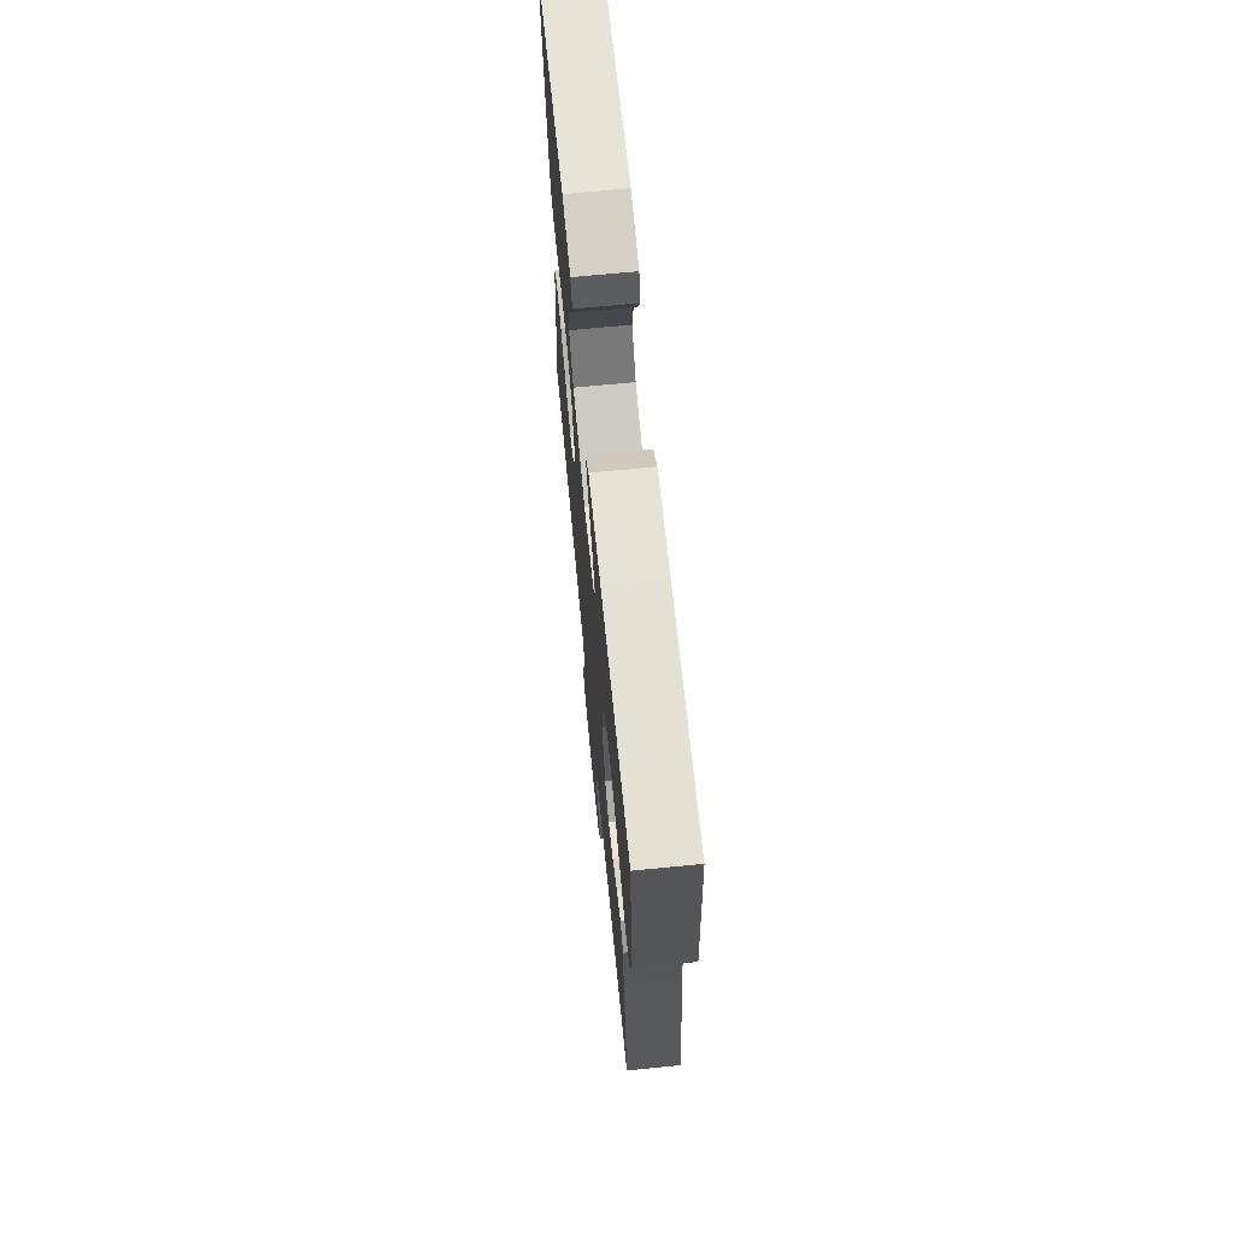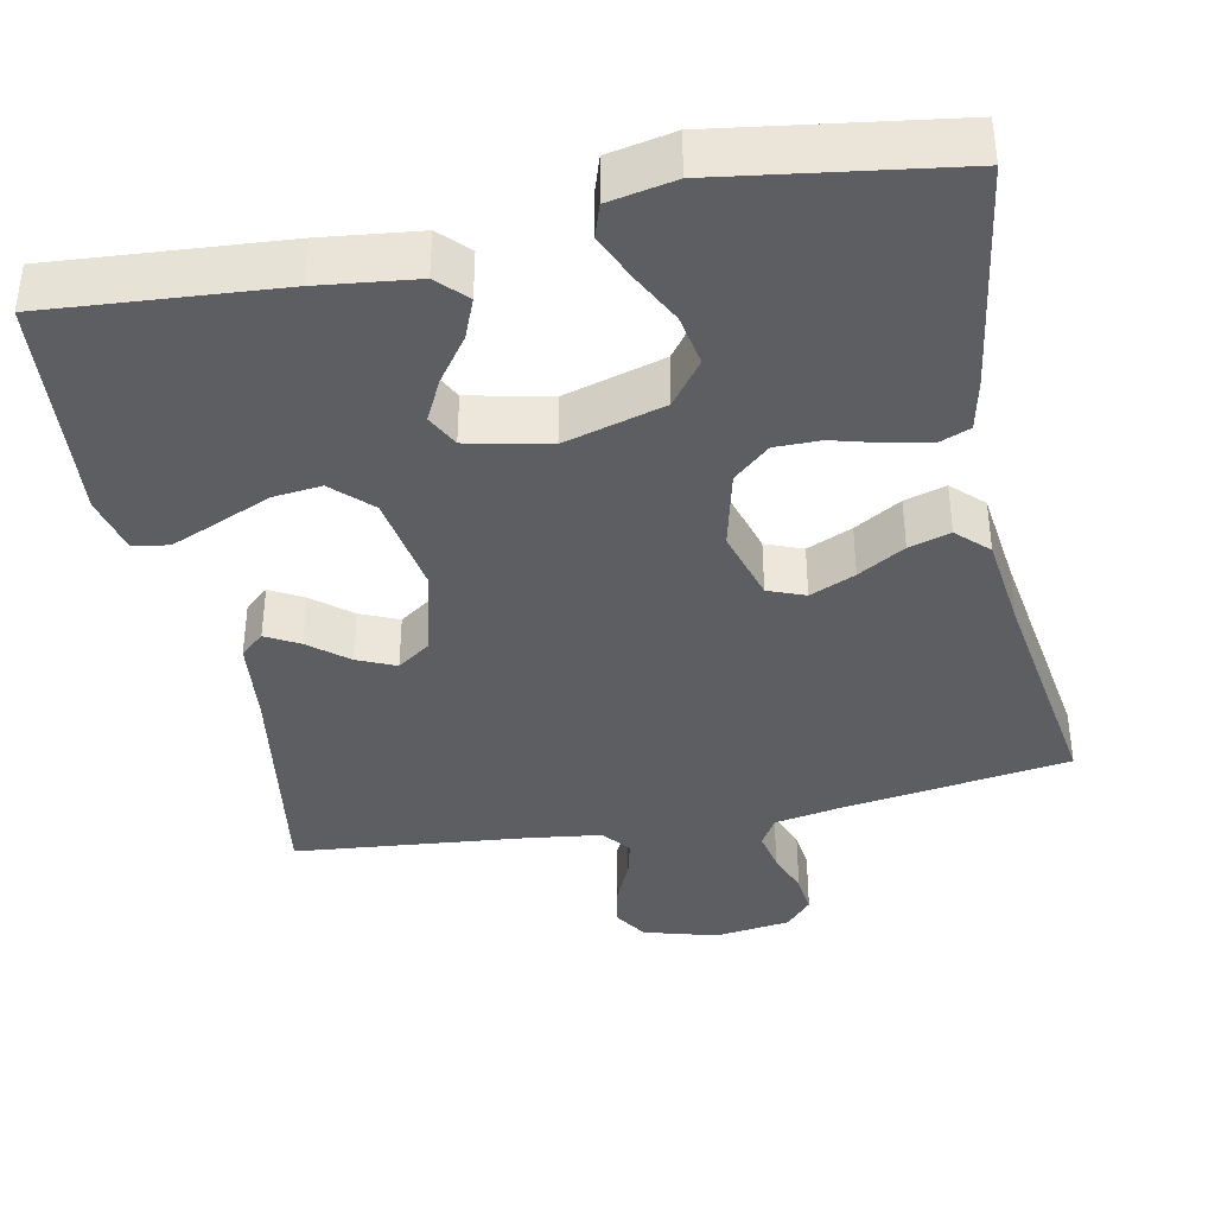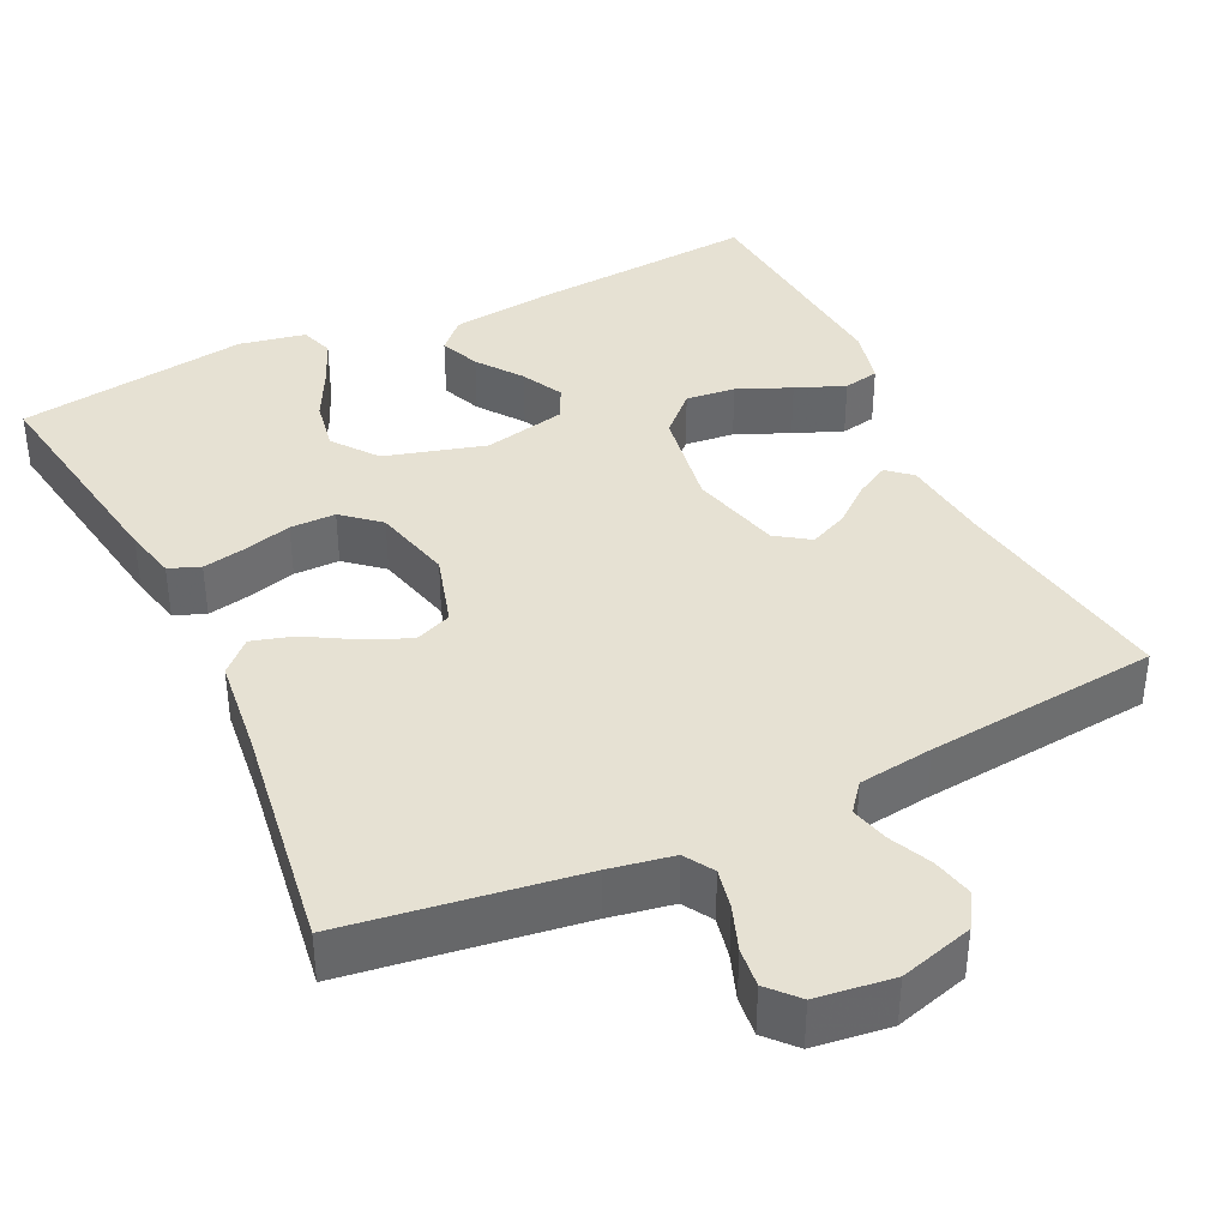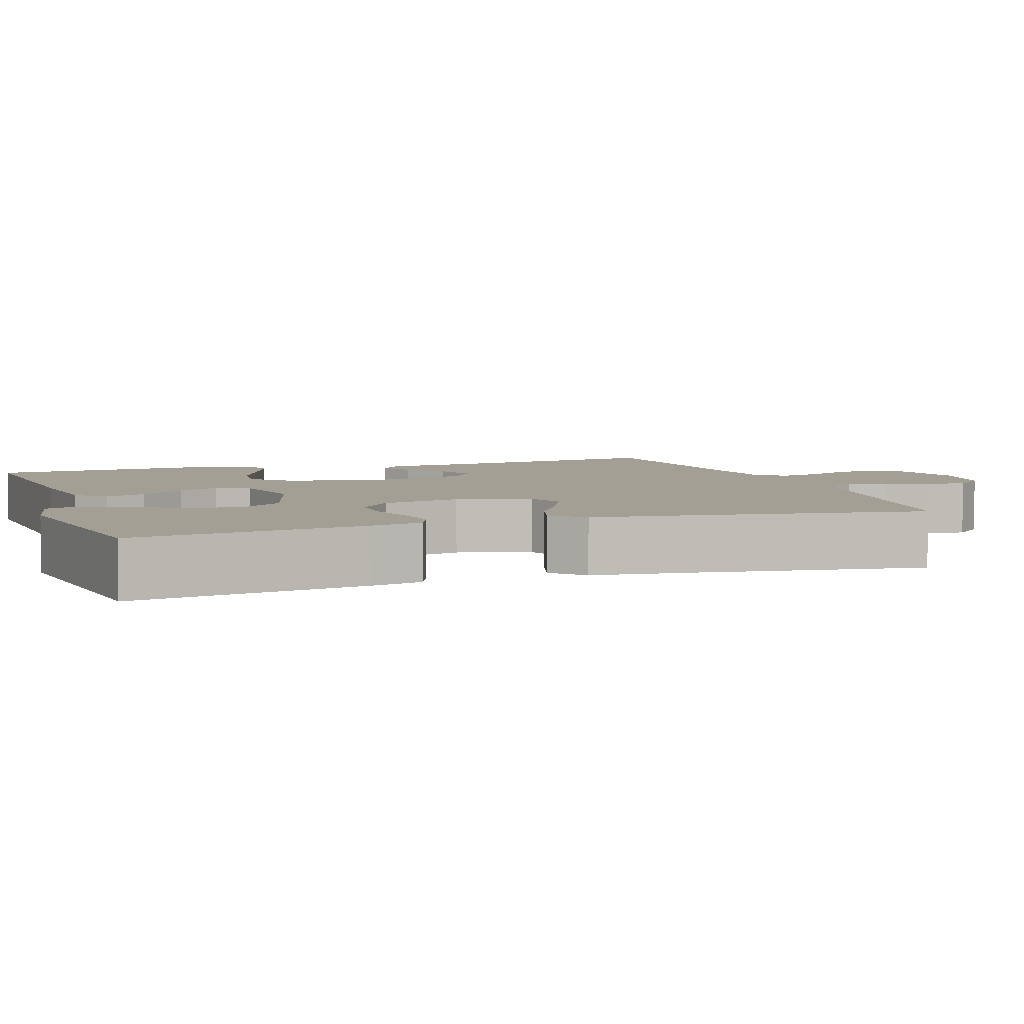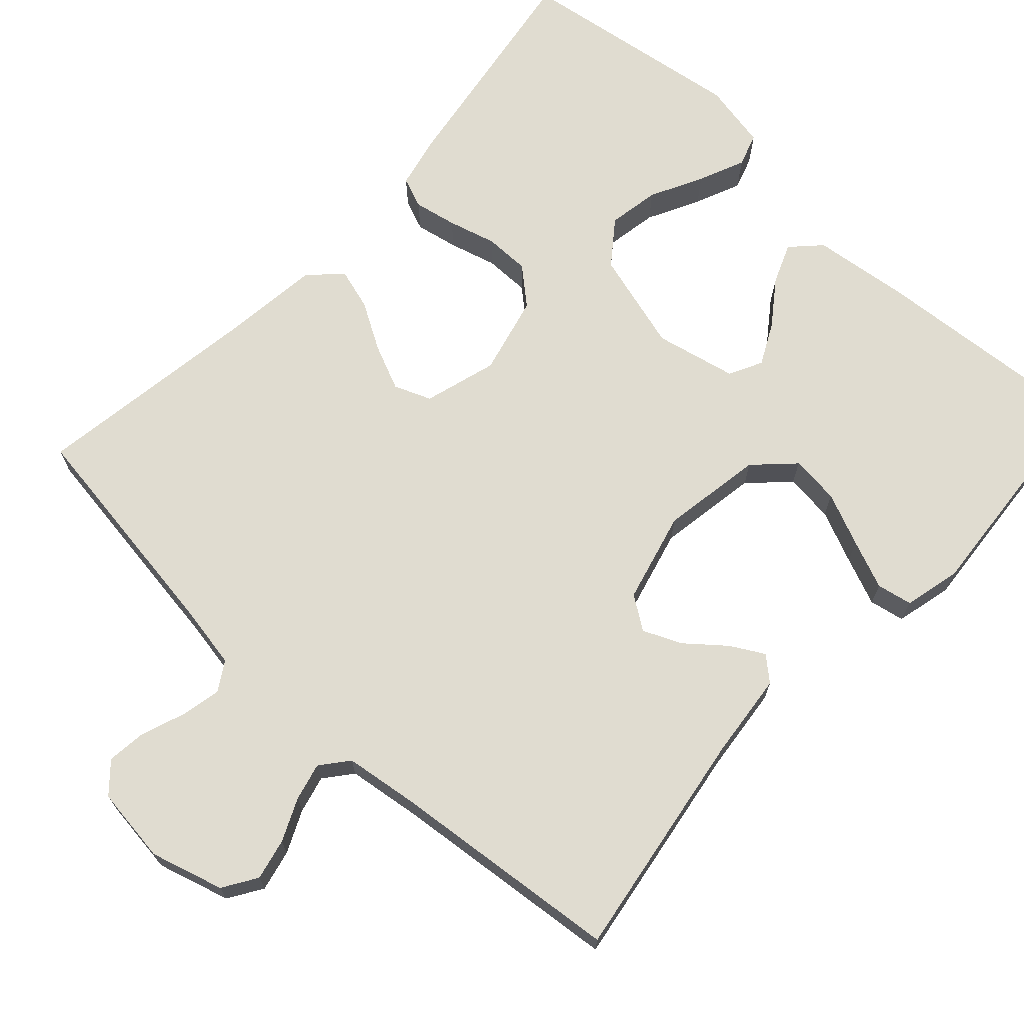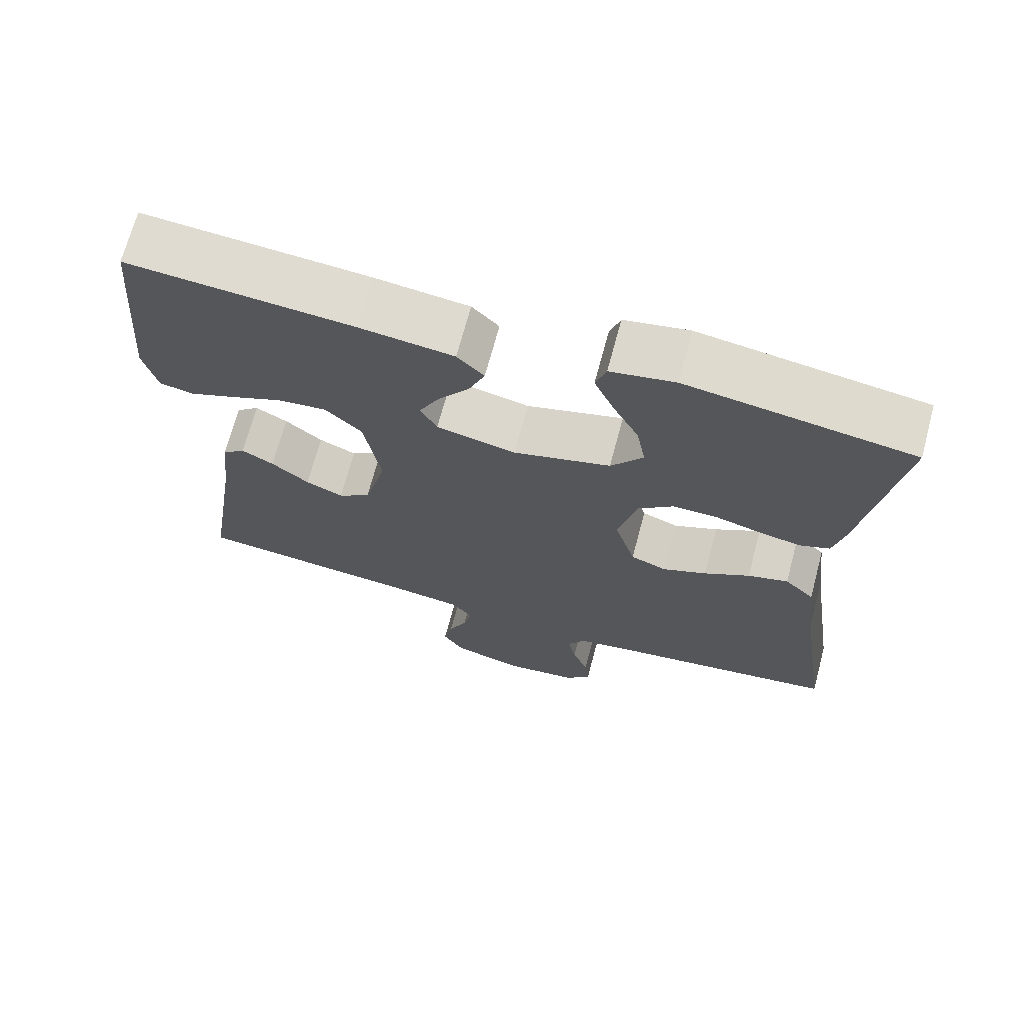
<metadata>
{"format":"obj","ext":"obj","renderer":"f3d","projection":"perspective","resolution":1024,"background":"white","views":[{"elev":69.7,"azim":-95.6,"up":"+Z"},{"elev":-38.9,"azim":11.5,"up":"+Y"},{"elev":38.6,"azim":154.2,"up":"+Y"},{"elev":5.3,"azim":71.2,"up":"+Y"},{"elev":69.5,"azim":-137.4,"up":"+Y"},{"elev":69.6,"azim":15.0,"up":"+Z"}]}
</metadata>
<code>
v 0.5 0.07 0.5
v 0.454 0.07 0.2
v 0.439 0.07 0.132
v 0.399 0.07 0.116
v 0.343 0.07 0.127
v 0.281 0.07 0.144
v 0.222 0.07 0.144
v 0.175 0.07 0.103
v 0.15 0.07 0
v 0.178 0.07 -0.095
v 0.226 0.07 -0.114
v 0.285 0.07 -0.088
v 0.346 0.07 -0.052
v 0.4 0.07 -0.036
v 0.44 0.07 -0.075
v 0.455 0.07 -0.2
v 0.5 0.07 -0.5
v 0.2 0.07 -0.544
v 0.118 0.07 -0.559
v 0.095 0.07 -0.597
v 0.106 0.07 -0.649
v 0.127 0.07 -0.706
v 0.133 0.07 -0.757
v 0.099 0.07 -0.795
v 0 0.07 -0.808
v -0.095 0.07 -0.781
v -0.123 0.07 -0.737
v -0.111 0.07 -0.683
v -0.086 0.07 -0.628
v -0.074 0.07 -0.579
v -0.103 0.07 -0.543
v -0.2 0.07 -0.53
v -0.5 0.07 -0.5
v -0.453 0.07 -0.2
v -0.441 0.07 -0.088
v -0.41 0.07 -0.061
v -0.367 0.07 -0.085
v -0.317 0.07 -0.126
v -0.267 0.07 -0.148
v -0.224 0.07 -0.118
v -0.194 0.07 0
v -0.216 0.07 0.132
v -0.265 0.07 0.18
v -0.329 0.07 0.173
v -0.398 0.07 0.143
v -0.461 0.07 0.117
v -0.507 0.07 0.126
v -0.525 0.07 0.2
v -0.5 0.07 0.5
v -0.2 0.07 0.477
v -0.074 0.07 0.462
v -0.038 0.07 0.425
v -0.059 0.07 0.373
v -0.101 0.07 0.315
v -0.128 0.07 0.261
v -0.106 0.07 0.218
v 0 0.07 0.195
v 0.13 0.07 0.232
v 0.173 0.07 0.289
v 0.161 0.07 0.356
v 0.126 0.07 0.424
v 0.1 0.07 0.484
v 0.114 0.07 0.527
v 0.2 0.07 0.544
v 0.5 0 0.5
v 0.454 0 0.2
v 0.439 0 0.132
v 0.399 0 0.116
v 0.343 0 0.127
v 0.281 0 0.144
v 0.222 0 0.144
v 0.175 0 0.103
v 0.15 0 0
v 0.178 0 -0.095
v 0.226 0 -0.114
v 0.285 0 -0.088
v 0.346 0 -0.052
v 0.4 0 -0.036
v 0.44 0 -0.075
v 0.455 0 -0.2
v 0.5 0 -0.5
v 0.2 0 -0.544
v 0.118 0 -0.559
v 0.095 0 -0.597
v 0.106 0 -0.649
v 0.127 0 -0.706
v 0.133 0 -0.757
v 0.099 0 -0.795
v 0 0 -0.808
v -0.095 0 -0.781
v -0.123 0 -0.737
v -0.111 0 -0.683
v -0.086 0 -0.628
v -0.074 0 -0.579
v -0.103 0 -0.543
v -0.2 0 -0.53
v -0.5 0 -0.5
v -0.453 0 -0.2
v -0.441 0 -0.088
v -0.41 0 -0.061
v -0.367 0 -0.085
v -0.317 0 -0.126
v -0.267 0 -0.148
v -0.224 0 -0.118
v -0.194 0 0
v -0.216 0 0.132
v -0.265 0 0.18
v -0.329 0 0.173
v -0.398 0 0.143
v -0.461 0 0.117
v -0.507 0 0.126
v -0.525 0 0.2
v -0.5 0 0.5
v -0.2 0 0.477
v -0.074 0 0.462
v -0.038 0 0.425
v -0.059 0 0.373
v -0.101 0 0.315
v -0.128 0 0.261
v -0.106 0 0.218
v 0 0 0.195
v 0.13 0 0.232
v 0.173 0 0.289
v 0.161 0 0.356
v 0.126 0 0.424
v 0.1 0 0.484
v 0.114 0 0.527
v 0.2 0 0.544
f 4 5 6
f 3 4 6
f 2 3 6
f 1 2 6
f 64 1 6
f 63 64 6
f 62 63 6
f 61 62 6
f 60 61 6
f 59 60 6 7
f 58 59 7 8
f 57 58 8 9
f 56 57 9 10
f 52 53 54
f 51 52 54
f 50 51 54
f 49 50 54
f 48 49 54
f 47 48 54
f 46 47 54
f 45 46 54
f 44 45 54
f 43 44 54 55
f 42 43 55 56
f 36 37 38
f 35 36 38
f 34 35 38
f 34 38 39
f 33 34 39
f 32 33 39
f 31 32 39 40
f 27 28 29
f 26 27 29
f 25 26 29
f 24 25 29
f 23 24 29
f 22 23 29
f 21 22 29
f 20 21 29 30
f 31 40 41
f 30 31 41
f 20 30 41
f 19 20 41
f 14 15 16
f 13 14 16
f 12 13 16
f 16 17 18
f 12 16 18
f 11 12 18
f 42 56 10
f 41 42 10
f 19 41 10
f 18 19 10
f 10 11 18
f 70 69 68
f 70 68 67
f 70 67 66
f 70 66 65
f 70 65 128
f 70 128 127
f 70 127 126
f 70 126 125
f 70 125 124
f 71 70 124 123
f 72 71 123 122
f 73 72 122 121
f 74 73 121 120
f 118 117 116
f 118 116 115
f 118 115 114
f 118 114 113
f 118 113 112
f 118 112 111
f 118 111 110
f 118 110 109
f 118 109 108
f 119 118 108 107
f 120 119 107 106
f 102 101 100
f 102 100 99
f 102 99 98
f 103 102 98
f 103 98 97
f 103 97 96
f 104 103 96 95
f 93 92 91
f 93 91 90
f 93 90 89
f 93 89 88
f 93 88 87
f 93 87 86
f 93 86 85
f 94 93 85 84
f 105 104 95
f 105 95 94
f 105 94 84
f 105 84 83
f 80 79 78
f 80 78 77
f 80 77 76
f 82 81 80
f 82 80 76
f 82 76 75
f 74 120 106
f 74 106 105
f 74 105 83
f 74 83 82
f 82 75 74
f 1 65 66 2
f 2 66 67 3
f 3 67 68 4
f 4 68 69 5
f 5 69 70 6
f 6 70 71 7
f 7 71 72 8
f 8 72 73 9
f 9 73 74 10
f 10 74 75 11
f 11 75 76 12
f 12 76 77 13
f 13 77 78 14
f 14 78 79 15
f 15 79 80 16
f 16 80 81 17
f 17 81 82 18
f 18 82 83 19
f 19 83 84 20
f 20 84 85 21
f 21 85 86 22
f 22 86 87 23
f 23 87 88 24
f 24 88 89 25
f 25 89 90 26
f 26 90 91 27
f 27 91 92 28
f 28 92 93 29
f 29 93 94 30
f 30 94 95 31
f 31 95 96 32
f 32 96 97 33
f 33 97 98 34
f 34 98 99 35
f 35 99 100 36
f 36 100 101 37
f 37 101 102 38
f 38 102 103 39
f 39 103 104 40
f 40 104 105 41
f 41 105 106 42
f 42 106 107 43
f 43 107 108 44
f 44 108 109 45
f 45 109 110 46
f 46 110 111 47
f 47 111 112 48
f 48 112 113 49
f 49 113 114 50
f 50 114 115 51
f 51 115 116 52
f 52 116 117 53
f 53 117 118 54
f 54 118 119 55
f 55 119 120 56
f 56 120 121 57
f 57 121 122 58
f 58 122 123 59
f 59 123 124 60
f 60 124 125 61
f 61 125 126 62
f 62 126 127 63
f 63 127 128 64
f 64 128 65 1

</code>
